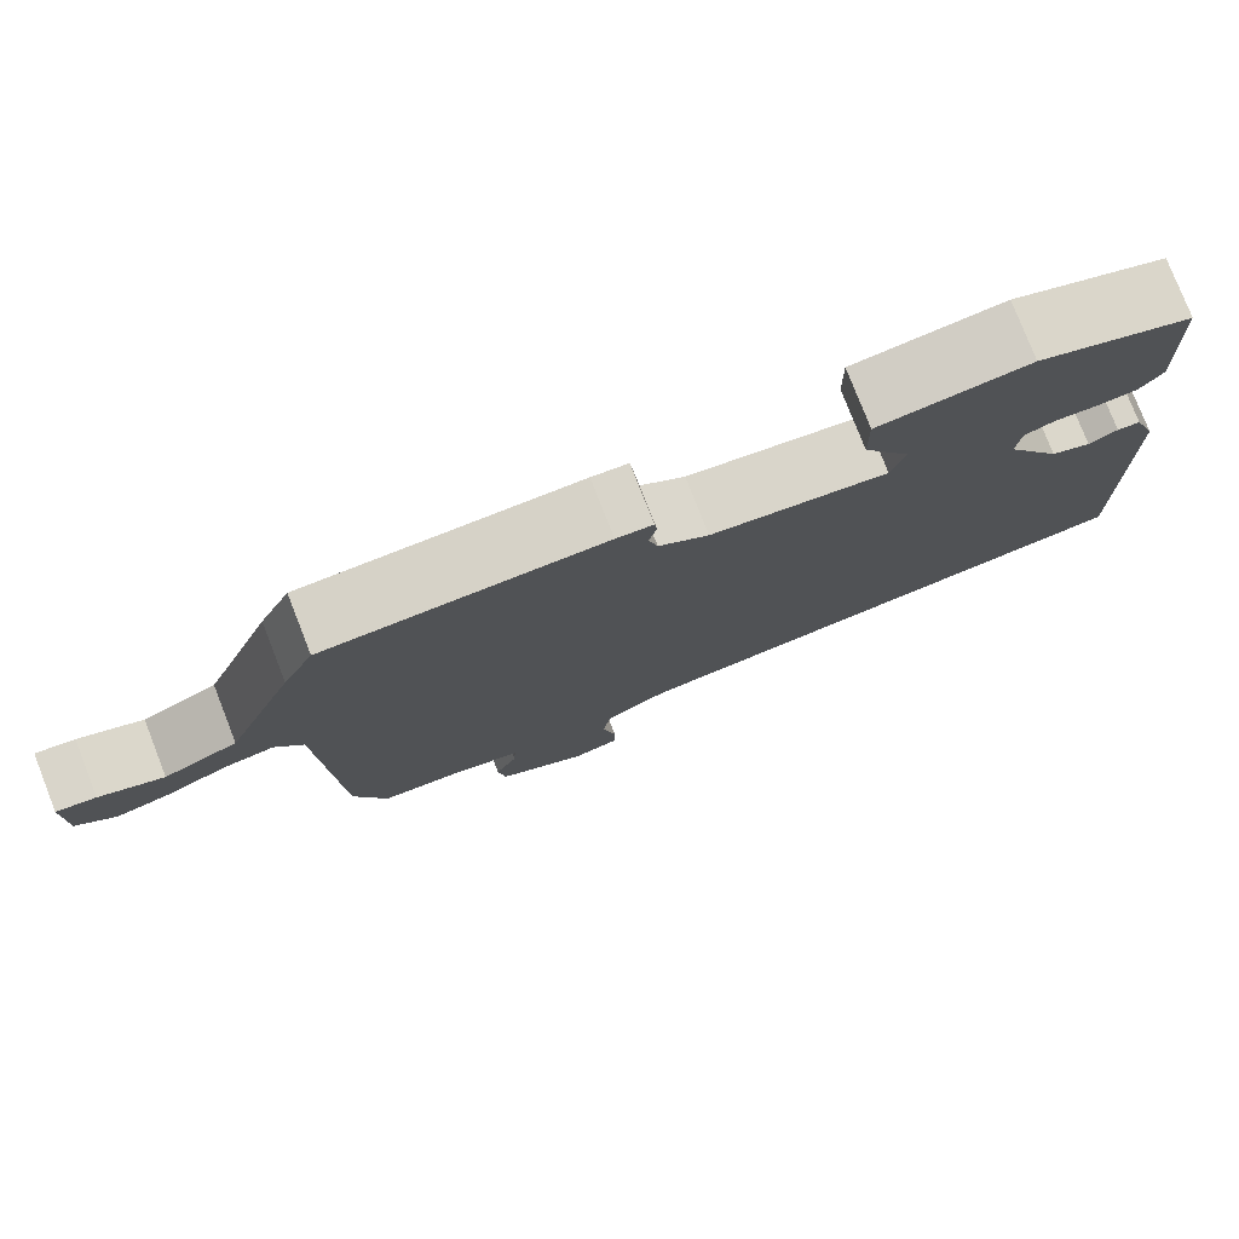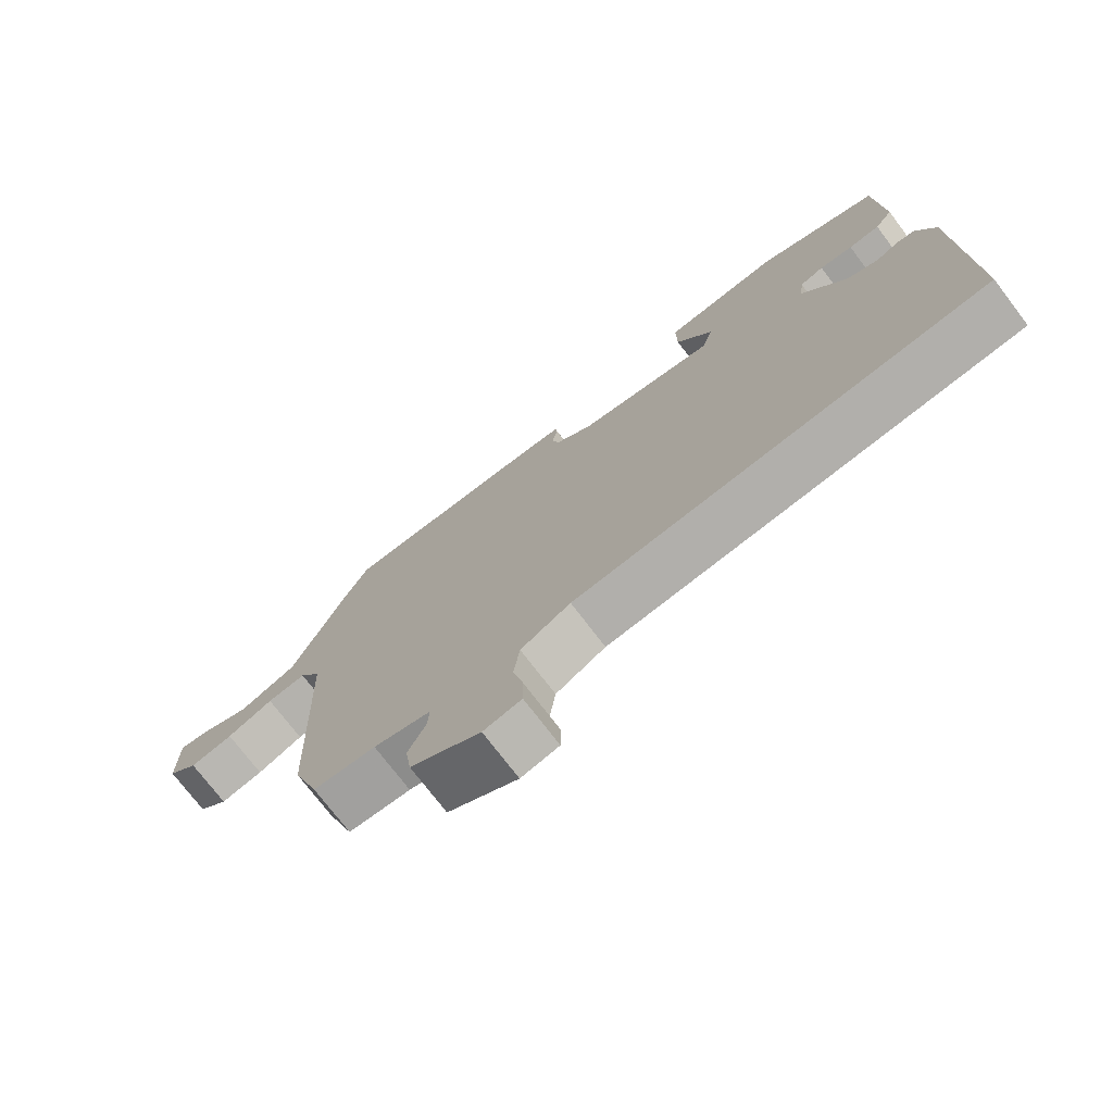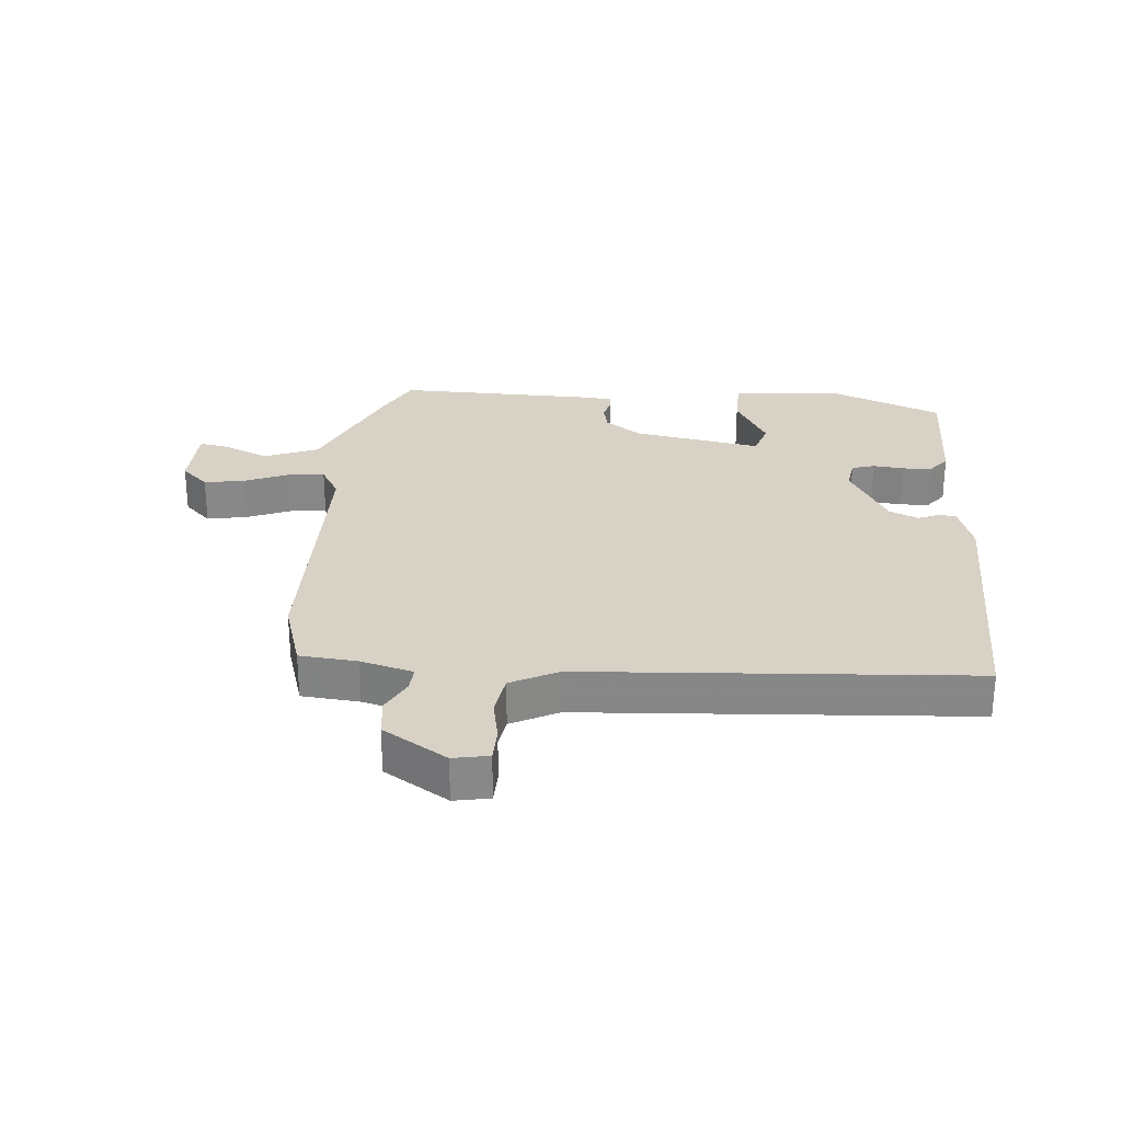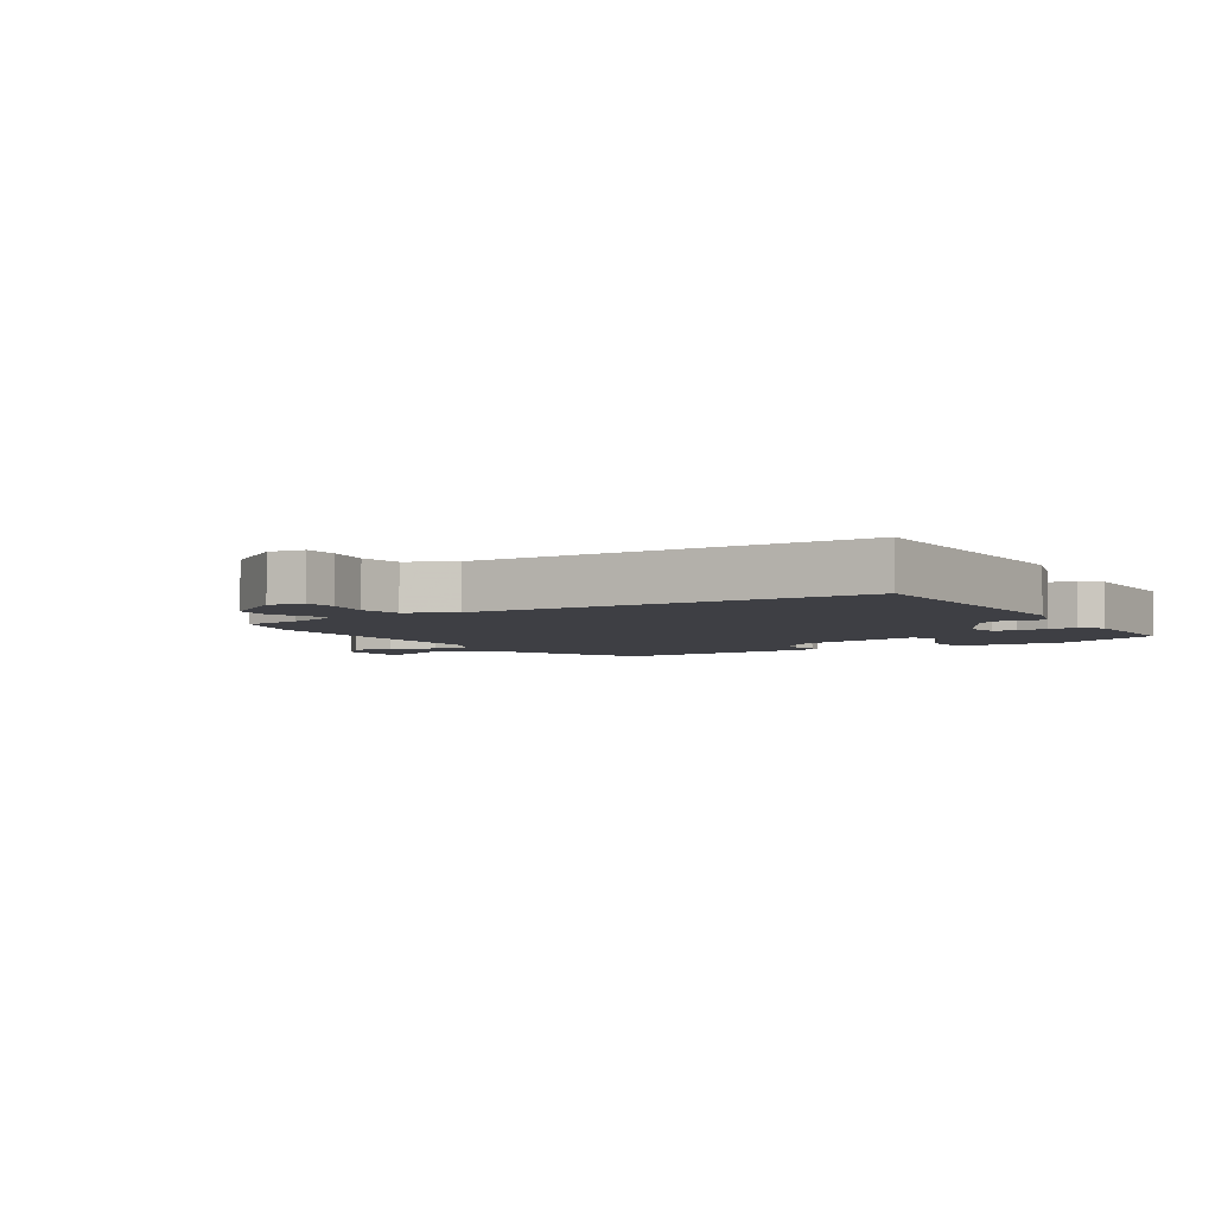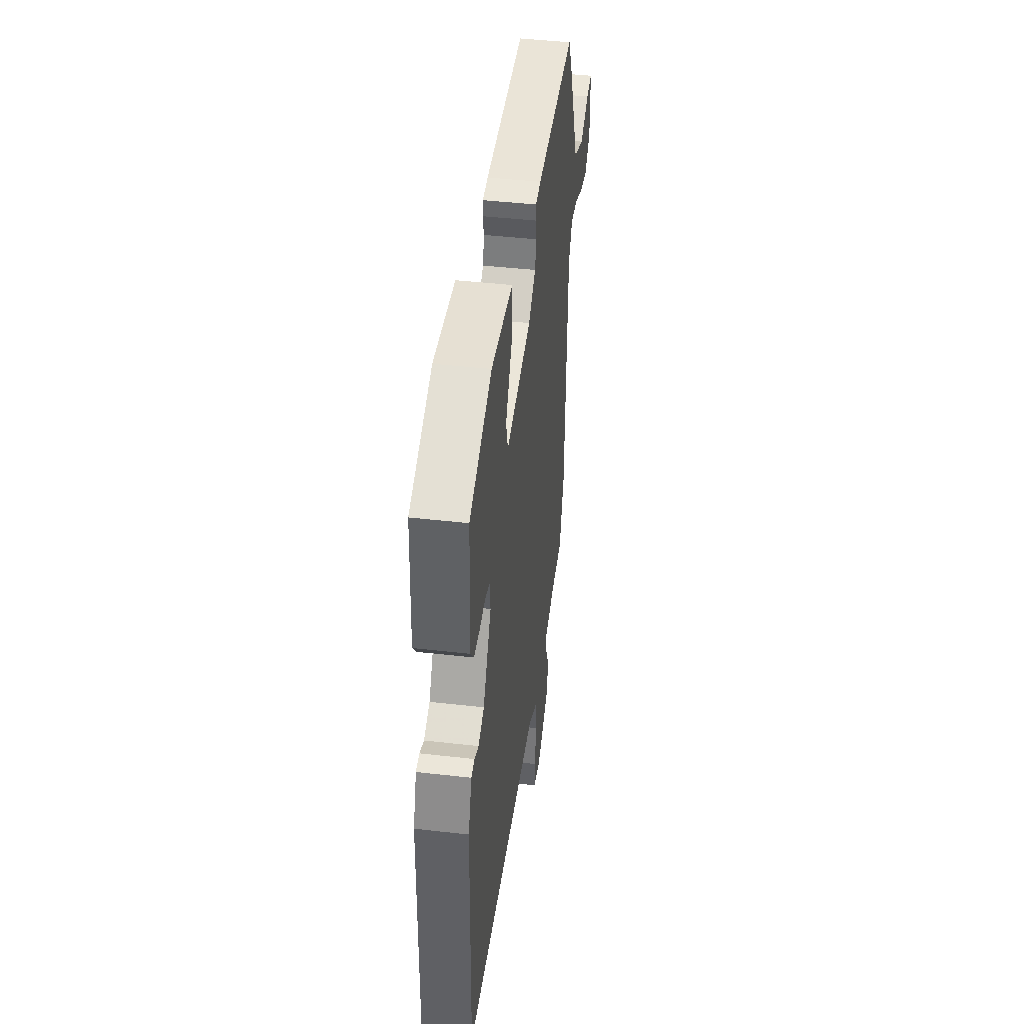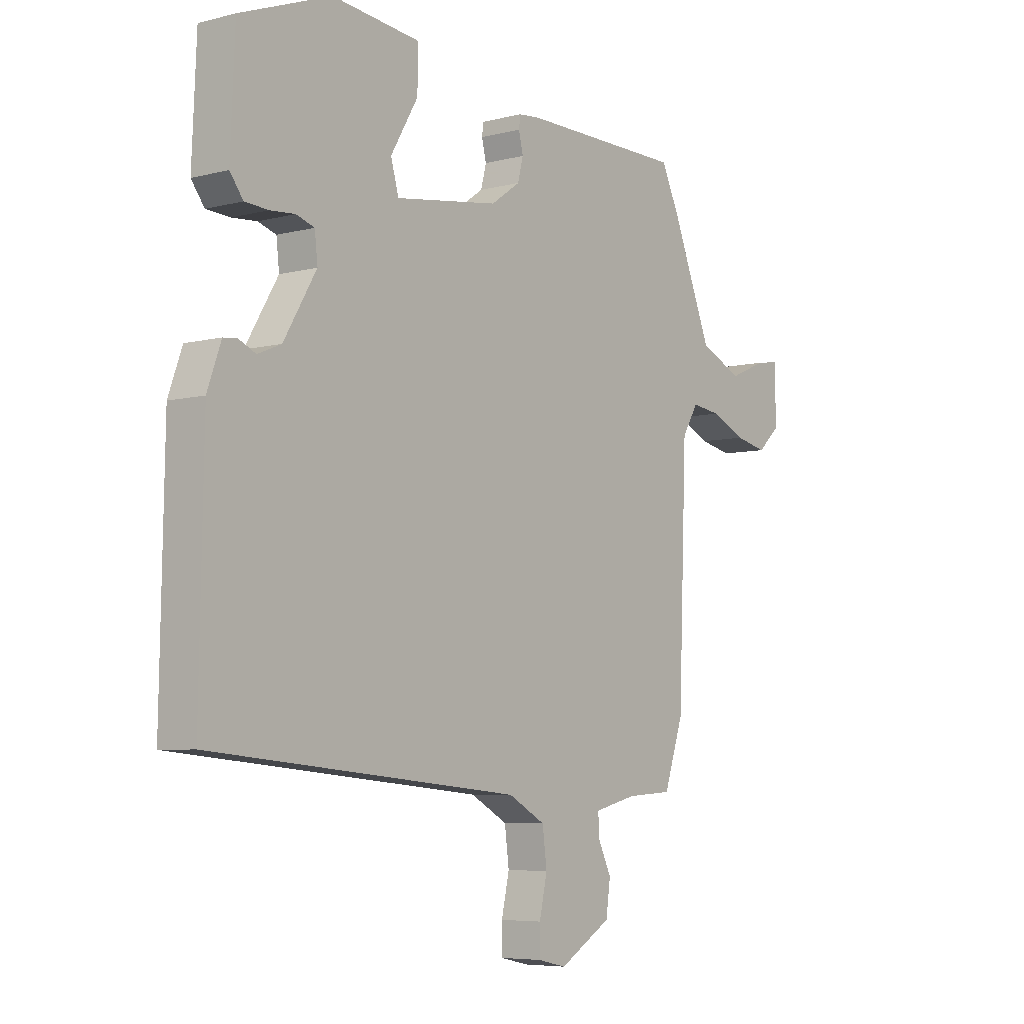
<metadata>
{"format":"obj","ext":"obj","renderer":"f3d","projection":"perspective","resolution":1024,"background":"white","views":[{"elev":78.2,"azim":158.6,"up":"+Z"},{"elev":-74.5,"azim":-142.7,"up":"+Z"},{"elev":27.6,"azim":-173.5,"up":"+Y"},{"elev":-4.4,"azim":-145.0,"up":"+Y"},{"elev":44.4,"azim":-82.4,"up":"+Z"},{"elev":-6.0,"azim":-52.1,"up":"+Z"}]}
</metadata>
<code>
v -0.544 0.07 -0.486
v -0.536 0.07 -0.042
v -0.508 0.07 0.036
v -0.48 0.07 0.039
v -0.445 0.07 0.023
v -0.397 0.07 0.043
v -0.33 0.07 0.155
v -0.336 0.07 0.208
v -0.373 0.07 0.22
v -0.424 0.07 0.216
v -0.472 0.07 0.219
v -0.499 0.07 0.255
v -0.49 0.07 0.464
v -0.304 0.07 0.534
v -0.124 0.07 0.514
v -0.125 0.07 0.432
v -0.181 0.07 0.337
v -0.165 0.07 0.28
v 0.047 0.07 0.311
v 0.107 0.07 0.353
v 0.118 0.07 0.396
v 0.109 0.07 0.434
v 0.112 0.07 0.458
v 0.156 0.07 0.462
v 0.488 0.07 0.459
v 0.525 0.07 0.381
v 0.607 0.07 0.177
v 0.695 0.07 0.139
v 0.771 0.07 0.171
v 0.818 0.07 0.178
v 0.818 0.07 0.065
v 0.772 0.07 0.023
v 0.706 0.07 0.037
v 0.635 0.07 0.069
v 0.575 0.07 0.077
v 0.542 0.07 0.023
v 0.525 0.07 -0.426
v 0.485 0.07 -0.544
v 0.39 0.07 -0.55
v 0.303 0.07 -0.571
v 0.305 0.07 -0.613
v 0.332 0.07 -0.67
v 0.323 0.07 -0.734
v 0.216 0.07 -0.797
v 0.158 0.07 -0.784
v 0.158 0.07 -0.729
v 0.174 0.07 -0.657
v 0.165 0.07 -0.588
v 0.089 0.07 -0.546
v -0.544 0 -0.486
v -0.536 0 -0.042
v -0.508 0 0.036
v -0.48 0 0.039
v -0.445 0 0.023
v -0.397 0 0.043
v -0.33 0 0.155
v -0.336 0 0.208
v -0.373 0 0.22
v -0.424 0 0.216
v -0.472 0 0.219
v -0.499 0 0.255
v -0.49 0 0.464
v -0.304 0 0.534
v -0.124 0 0.514
v -0.125 0 0.432
v -0.181 0 0.337
v -0.165 0 0.28
v 0.047 0 0.311
v 0.107 0 0.353
v 0.118 0 0.396
v 0.109 0 0.434
v 0.112 0 0.458
v 0.156 0 0.462
v 0.488 0 0.459
v 0.525 0 0.381
v 0.607 0 0.177
v 0.695 0 0.139
v 0.771 0 0.171
v 0.818 0 0.178
v 0.818 0 0.065
v 0.772 0 0.023
v 0.706 0 0.037
v 0.635 0 0.069
v 0.575 0 0.077
v 0.542 0 0.023
v 0.525 0 -0.426
v 0.485 0 -0.544
v 0.39 0 -0.55
v 0.303 0 -0.571
v 0.305 0 -0.613
v 0.332 0 -0.67
v 0.323 0 -0.734
v 0.216 0 -0.797
v 0.158 0 -0.784
v 0.158 0 -0.729
v 0.174 0 -0.657
v 0.165 0 -0.588
v 0.089 0 -0.546
f 44 45 46 47
f 44 47 48
f 41 42 43 44
f 40 41 44 48
f 39 40 48 49
f 36 37 38 39
f 31 32 33 34
f 31 34 35
f 28 29 30 31
f 27 28 31 35
f 26 27 35 36
f 21 22 23 24
f 20 21 24 25
f 19 20 25 26
f 14 15 16 17
f 14 17 18
f 13 14 18
f 12 13 18
f 9 10 11 12
f 9 12 18
f 8 9 18 19
f 2 3 4 5
f 2 5 6
f 1 2 6
f 49 1 6 7
f 26 36 39 49
f 19 26 49
f 7 8 19 49
f 96 95 94 93
f 97 96 93
f 93 92 91 90
f 97 93 90 89
f 98 97 89 88
f 88 87 86 85
f 83 82 81 80
f 84 83 80
f 80 79 78 77
f 84 80 77 76
f 85 84 76 75
f 73 72 71 70
f 74 73 70 69
f 75 74 69 68
f 66 65 64 63
f 67 66 63
f 67 63 62
f 67 62 61
f 61 60 59 58
f 67 61 58
f 68 67 58 57
f 54 53 52 51
f 55 54 51
f 55 51 50
f 56 55 50 98
f 98 88 85 75
f 98 75 68
f 98 68 57 56
f 1 50 51 2
f 2 51 52 3
f 3 52 53 4
f 4 53 54 5
f 5 54 55 6
f 6 55 56 7
f 7 56 57 8
f 8 57 58 9
f 9 58 59 10
f 10 59 60 11
f 11 60 61 12
f 12 61 62 13
f 13 62 63 14
f 14 63 64 15
f 15 64 65 16
f 16 65 66 17
f 17 66 67 18
f 18 67 68 19
f 19 68 69 20
f 20 69 70 21
f 21 70 71 22
f 22 71 72 23
f 23 72 73 24
f 24 73 74 25
f 25 74 75 26
f 26 75 76 27
f 27 76 77 28
f 28 77 78 29
f 29 78 79 30
f 30 79 80 31
f 31 80 81 32
f 32 81 82 33
f 33 82 83 34
f 34 83 84 35
f 35 84 85 36
f 36 85 86 37
f 37 86 87 38
f 38 87 88 39
f 39 88 89 40
f 40 89 90 41
f 41 90 91 42
f 42 91 92 43
f 43 92 93 44
f 44 93 94 45
f 45 94 95 46
f 46 95 96 47
f 47 96 97 48
f 48 97 98 49
f 49 98 50 1

</code>
